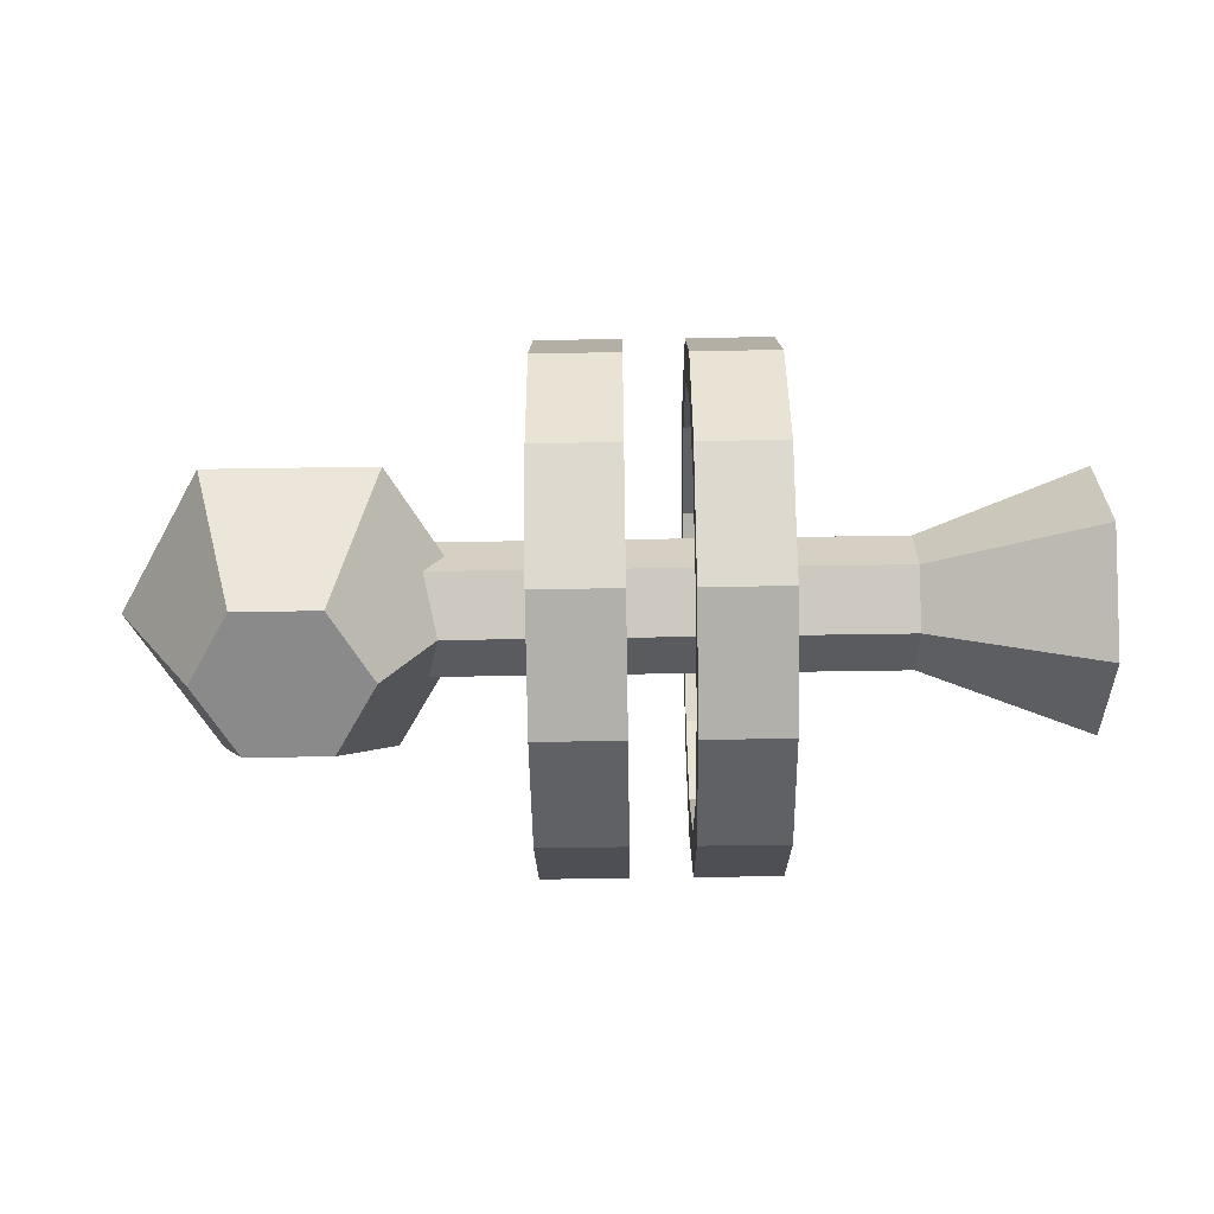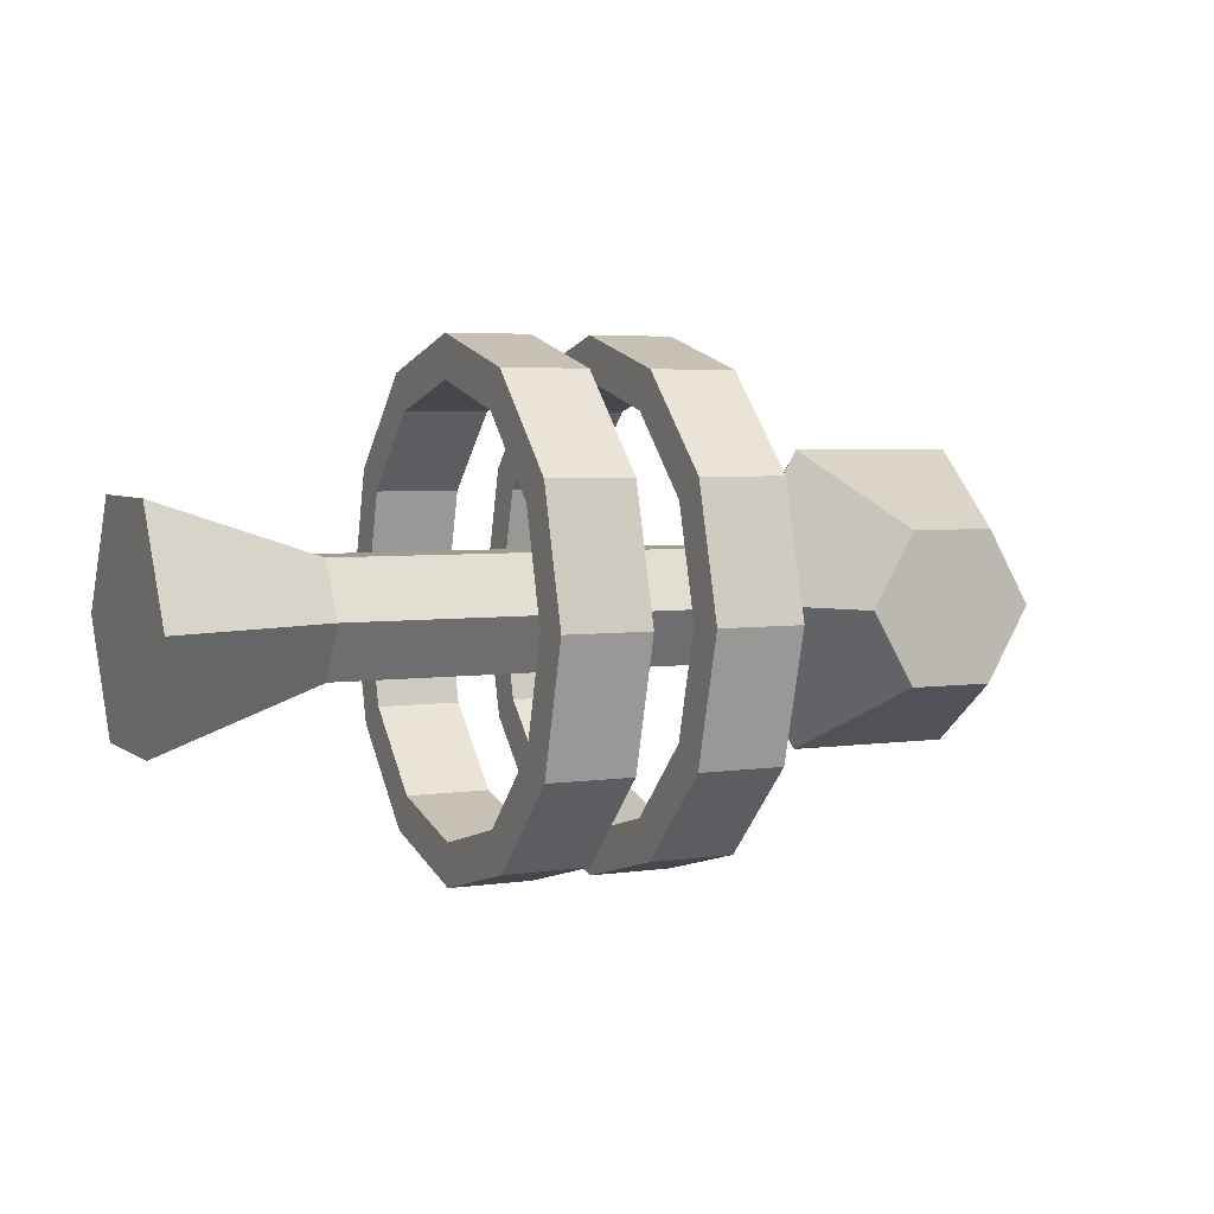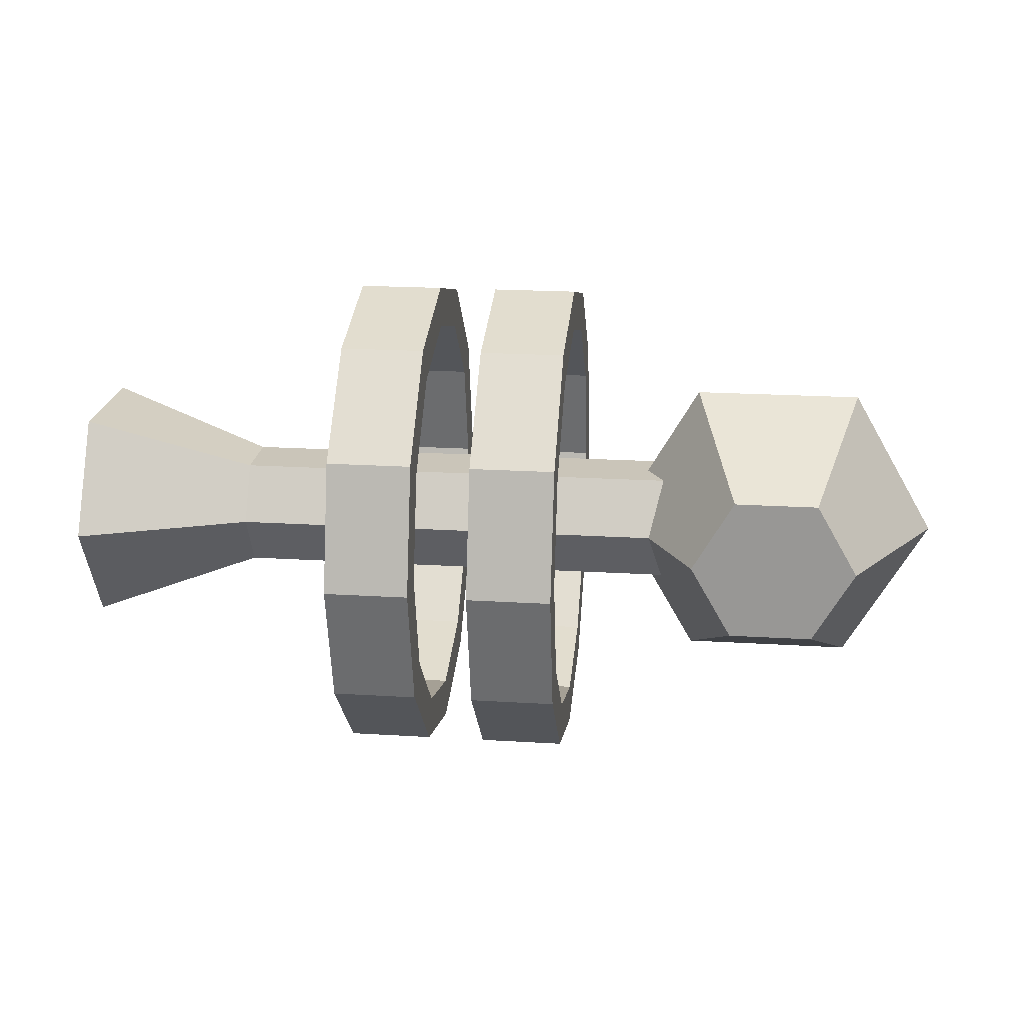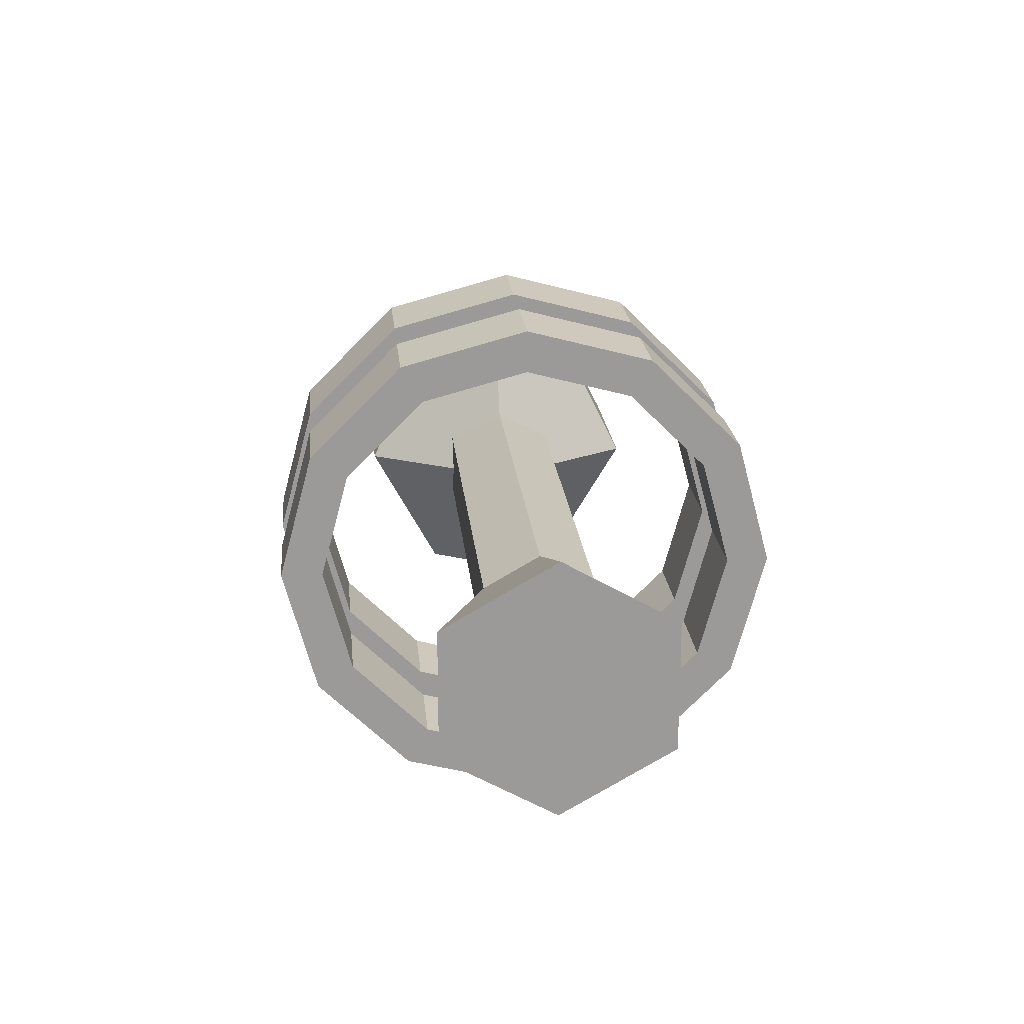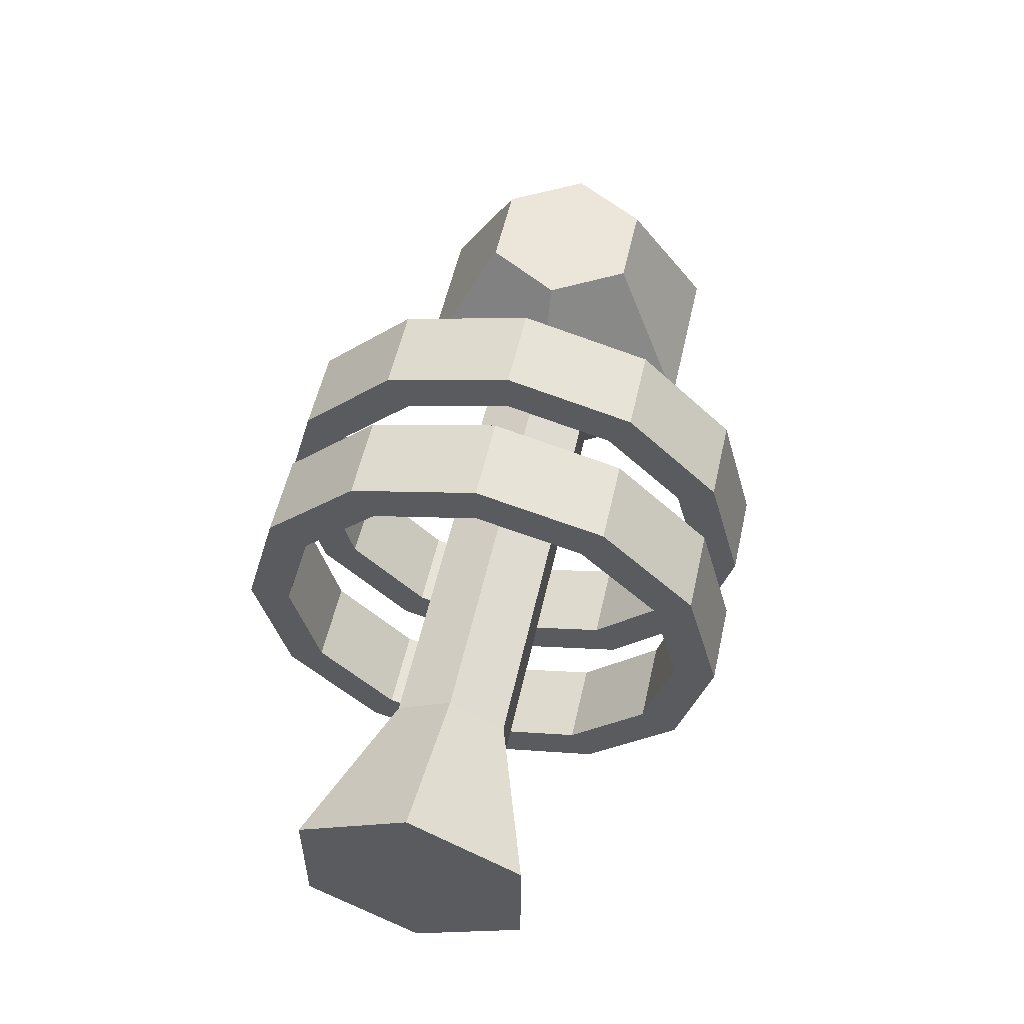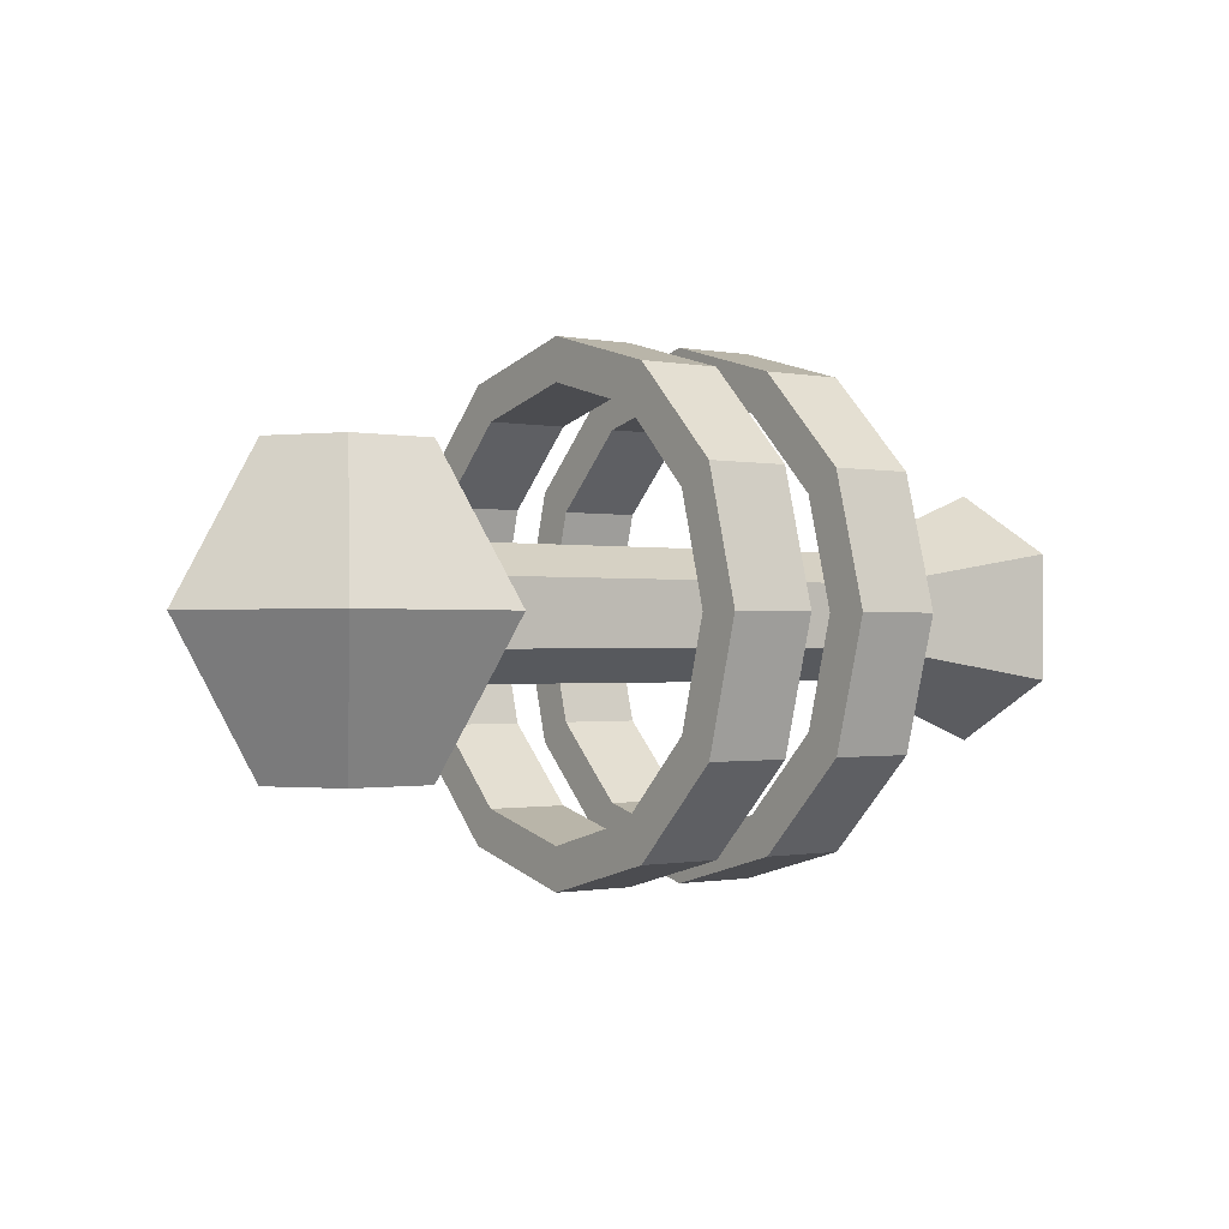
<metadata>
{"format":"obj","ext":"obj","renderer":"f3d","projection":"perspective","resolution":1024,"background":"white","views":[{"elev":-63.5,"azim":-179.1,"up":"+Y"},{"elev":4.4,"azim":-25.4,"up":"+Z"},{"elev":20.6,"azim":6.4,"up":"+Z"},{"elev":20.9,"azim":-95.4,"up":"+Y"},{"elev":54.6,"azim":-77.5,"up":"+Y"},{"elev":-0.8,"azim":142.9,"up":"+Y"}]}
</metadata>
<code>
o SpaceShip
v -0.6518 -0.08729 -0.1512
v 0.5663 -0.1746 0
v -0.6518 -0.1746 0
v 0.6032 -0.08729 -0.1512
v -0.6518 0.08729 -0.1512
v 0.5663 0.1746 0
v 0.6032 0.08729 -0.1512
v -0.6518 0.1746 0
v 0.5528 0 -0.1512
v -0.6518 -0.08729 0.1512
v 0.6032 -0.08729 0.1512
v -0.6518 0.08729 0.1512
v 0.5528 0 0.1512
v 0.6032 0.08729 0.1512
v -1.117 -0.3492 0
v -1.117 0.1746 -0.3024
v -1.117 -0.1746 -0.3024
v -1.117 0.3492 0
v -1.117 -0.1746 0.3024
v -1.117 0.1746 0.3024
v 1.047 -0.4032 0.2016
v 1.047 -0.4032 -0.2016
v 1.164 -0.4032 0
v 0.8147 -0.4032 0.2016
v 0.8147 -0.4032 -0.2016
v 0.6983 -0.4032 0
v 1.397 0 0
v 1.047 0.4032 -0.2016
v 1.164 0.4032 0
v 1.164 0 -0.4032
v 0.6983 0 -0.4032
v 0.8147 0.4032 -0.2016
v 0.6983 0.4032 0
v 0.6983 0 0.4032
v 1.047 0.4032 0.2016
v 0.8147 0.4032 0.2016
v 1.164 0 0.4032
v 0.09052 -0.6983 0
v 0.3233 -0.6048 -0.3492
v 0.3233 -0.6983 0
v 0.09052 -0.6048 -0.3492
v 0.09052 0.6048 -0.3492
v 0.3233 0.6983 0
v 0.3233 0.6048 -0.3492
v 0.09052 0.6983 0
v 0.09052 0 -0.5819
v 0.09052 0 -0.6983
v 0.09052 -0.3492 -0.6048
v 0.09052 0.3492 -0.6048
v 0.09052 -0.291 -0.504
v 0.09052 -0.504 -0.291
v 0.09052 -0.5819 0
v 0.09052 -0.504 0.291
v 0.09052 -0.6048 0.3492
v 0.09052 -0.291 0.504
v 0.09052 -0.3492 0.6048
v 0.09052 0 0.5819
v 0.09052 0.291 -0.504
v 0.09052 0.504 -0.291
v 0.09052 0.5819 0
v 0.09052 0.504 0.291
v 0.09052 0.6048 0.3492
v 0.09052 0.291 0.504
v 0.09052 0.3492 0.6048
v 0.09052 0 0.6983
v 0.3233 -0.3492 -0.6048
v 0.3233 0 -0.6983
v 0.3233 0.3492 -0.6048
v 0.3233 0.3492 0.6048
v 0.3233 0 0.6983
v 0.3233 0.6048 0.3492
v 0.3233 0 -0.5819
v 0.3233 0.291 -0.504
v 0.3233 0.504 -0.291
v 0.3233 0.5819 0
v 0.3233 0.504 0.291
v 0.3233 0.291 0.504
v 0.3233 0 0.5819
v 0.3233 -0.291 -0.504
v 0.3233 -0.504 -0.291
v 0.3233 -0.5819 0
v 0.3233 -0.504 0.291
v 0.3233 -0.6048 0.3492
v 0.3233 -0.291 0.504
v 0.3233 -0.3492 0.6048
v -0.3055 -0.6983 0
v -0.07274 -0.6048 -0.3492
v -0.07274 -0.6983 0
v -0.3055 -0.6048 -0.3492
v -0.3055 0.6048 -0.3492
v -0.07274 0.6983 0
v -0.07274 0.6048 -0.3492
v -0.3055 0.6983 0
v -0.3055 0 -0.5819
v -0.3055 0 -0.6983
v -0.3055 -0.3492 -0.6048
v -0.3055 0.3492 -0.6048
v -0.3055 -0.291 -0.504
v -0.3055 -0.504 -0.291
v -0.3055 -0.5819 0
v -0.3055 -0.504 0.291
v -0.3055 -0.6048 0.3492
v -0.3055 -0.291 0.504
v -0.3055 -0.3492 0.6048
v -0.3055 0 0.5819
v -0.3055 0.291 -0.504
v -0.3055 0.504 -0.291
v -0.3055 0.5819 0
v -0.3055 0.504 0.291
v -0.3055 0.6048 0.3492
v -0.3055 0.291 0.504
v -0.3055 0.3492 0.6048
v -0.3055 0 0.6983
v -0.07274 -0.3492 -0.6048
v -0.07274 0 -0.6983
v -0.07274 0.3492 -0.6048
v -0.07274 0.3492 0.6048
v -0.07274 0 0.6983
v -0.07274 0.6048 0.3492
v -0.07274 0 -0.5819
v -0.07274 0.291 -0.504
v -0.07274 0.504 -0.291
v -0.07274 0.5819 0
v -0.07274 0.504 0.291
v -0.07274 0.291 0.504
v -0.07274 0 0.5819
v -0.07274 -0.291 -0.504
v -0.07274 -0.504 -0.291
v -0.07274 -0.5819 0
v -0.07274 -0.504 0.291
v -0.07274 -0.6048 0.3492
v -0.07274 -0.291 0.504
v -0.07274 -0.3492 0.6048
f 1 2 3
f 2 1 4
f 5 6 7
f 6 5 8
f 9 5 7
f 1 9 4
f 9 1 5
f 10 2 11
f 2 10 3
f 12 13 14
f 10 13 12
f 13 10 11
f 12 6 8
f 6 12 14
f 15 16 17
f 15 18 16
f 19 18 15
f 18 19 20
f 18 5 16
f 5 18 8
f 15 1 3
f 1 15 17
f 1 16 5
f 16 1 17
f 20 10 12
f 10 20 19
f 18 12 8
f 12 18 20
f 15 10 19
f 10 15 3
f 21 22 23
f 24 22 21
f 24 25 22
f 25 24 26
f 27 28 29
f 28 27 30
f 7 31 9
f 31 7 32
f 6 32 7
f 32 6 33
f 34 35 36
f 35 34 37
f 24 37 34
f 37 24 21
f 30 32 28
f 32 30 31
f 27 21 23
f 21 27 37
f 27 22 30
f 22 27 23
f 34 14 13
f 14 34 36
f 36 6 14
f 6 36 33
f 28 35 29
f 32 35 28
f 32 36 35
f 36 32 33
f 35 27 29
f 27 35 37
f 24 2 26
f 2 24 11
f 34 11 24
f 11 34 13
f 2 25 26
f 25 2 4
f 4 31 25
f 31 4 9
f 22 31 30
f 31 22 25
f 38 39 40
f 39 38 41
f 42 43 44
f 43 42 45
f 46 47 48
f 47 46 49
f 48 50 46
f 41 50 48
f 41 51 50
f 38 51 41
f 38 52 51
f 38 53 52
f 54 53 38
f 54 55 53
f 55 56 57
f 56 55 54
f 58 49 46
f 58 42 49
f 59 42 58
f 60 42 59
f 60 45 42
f 61 45 60
f 61 62 45
f 63 62 61
f 63 64 62
f 57 64 63
f 65 57 56
f 57 65 64
f 66 47 67
f 47 66 48
f 39 48 66
f 48 39 41
f 67 49 68
f 49 67 47
f 65 69 64
f 69 65 70
f 45 71 43
f 71 45 62
f 68 42 44
f 42 68 49
f 72 67 68
f 67 72 66
f 68 73 72
f 44 73 68
f 44 74 73
f 43 74 44
f 43 75 74
f 43 76 75
f 71 76 43
f 71 77 76
f 77 69 78
f 69 77 71
f 79 66 72
f 79 39 66
f 80 39 79
f 81 39 80
f 81 40 39
f 82 40 81
f 82 83 40
f 84 83 82
f 84 85 83
f 78 85 84
f 70 78 69
f 78 70 85
f 54 40 83
f 40 54 38
f 64 71 62
f 71 64 69
f 54 85 56
f 85 54 83
f 56 70 65
f 70 56 85
f 51 81 80
f 81 51 52
f 60 74 75
f 74 60 59
f 50 72 46
f 72 50 79
f 51 79 50
f 79 51 80
f 46 73 58
f 73 46 72
f 84 57 78
f 57 84 55
f 78 63 77
f 63 78 57
f 61 75 76
f 75 61 60
f 77 61 76
f 61 77 63
f 58 74 59
f 74 58 73
f 82 55 84
f 55 82 53
f 52 82 81
f 82 52 53
f 86 87 88
f 87 86 89
f 90 91 92
f 91 90 93
f 94 95 96
f 95 94 97
f 96 98 94
f 89 98 96
f 89 99 98
f 86 99 89
f 86 100 99
f 86 101 100
f 102 101 86
f 102 103 101
f 103 104 105
f 104 103 102
f 106 97 94
f 106 90 97
f 107 90 106
f 108 90 107
f 108 93 90
f 109 93 108
f 109 110 93
f 111 110 109
f 111 112 110
f 105 112 111
f 113 105 104
f 105 113 112
f 114 95 115
f 95 114 96
f 87 96 114
f 96 87 89
f 115 97 116
f 97 115 95
f 113 117 112
f 117 113 118
f 93 119 91
f 119 93 110
f 116 90 92
f 90 116 97
f 120 115 116
f 115 120 114
f 116 121 120
f 92 121 116
f 92 122 121
f 91 122 92
f 91 123 122
f 91 124 123
f 119 124 91
f 119 125 124
f 125 117 126
f 117 125 119
f 127 114 120
f 127 87 114
f 128 87 127
f 129 87 128
f 129 88 87
f 130 88 129
f 130 131 88
f 132 131 130
f 132 133 131
f 126 133 132
f 118 126 117
f 126 118 133
f 102 88 131
f 88 102 86
f 112 119 110
f 119 112 117
f 102 133 104
f 133 102 131
f 104 118 113
f 118 104 133
f 99 129 128
f 129 99 100
f 108 122 123
f 122 108 107
f 98 120 94
f 120 98 127
f 99 127 98
f 127 99 128
f 94 121 106
f 121 94 120
f 132 105 126
f 105 132 103
f 126 111 125
f 111 126 105
f 109 123 124
f 123 109 108
f 125 109 124
f 109 125 111
f 106 122 107
f 122 106 121
f 130 103 132
f 103 130 101
f 100 130 129
f 130 100 101

</code>
